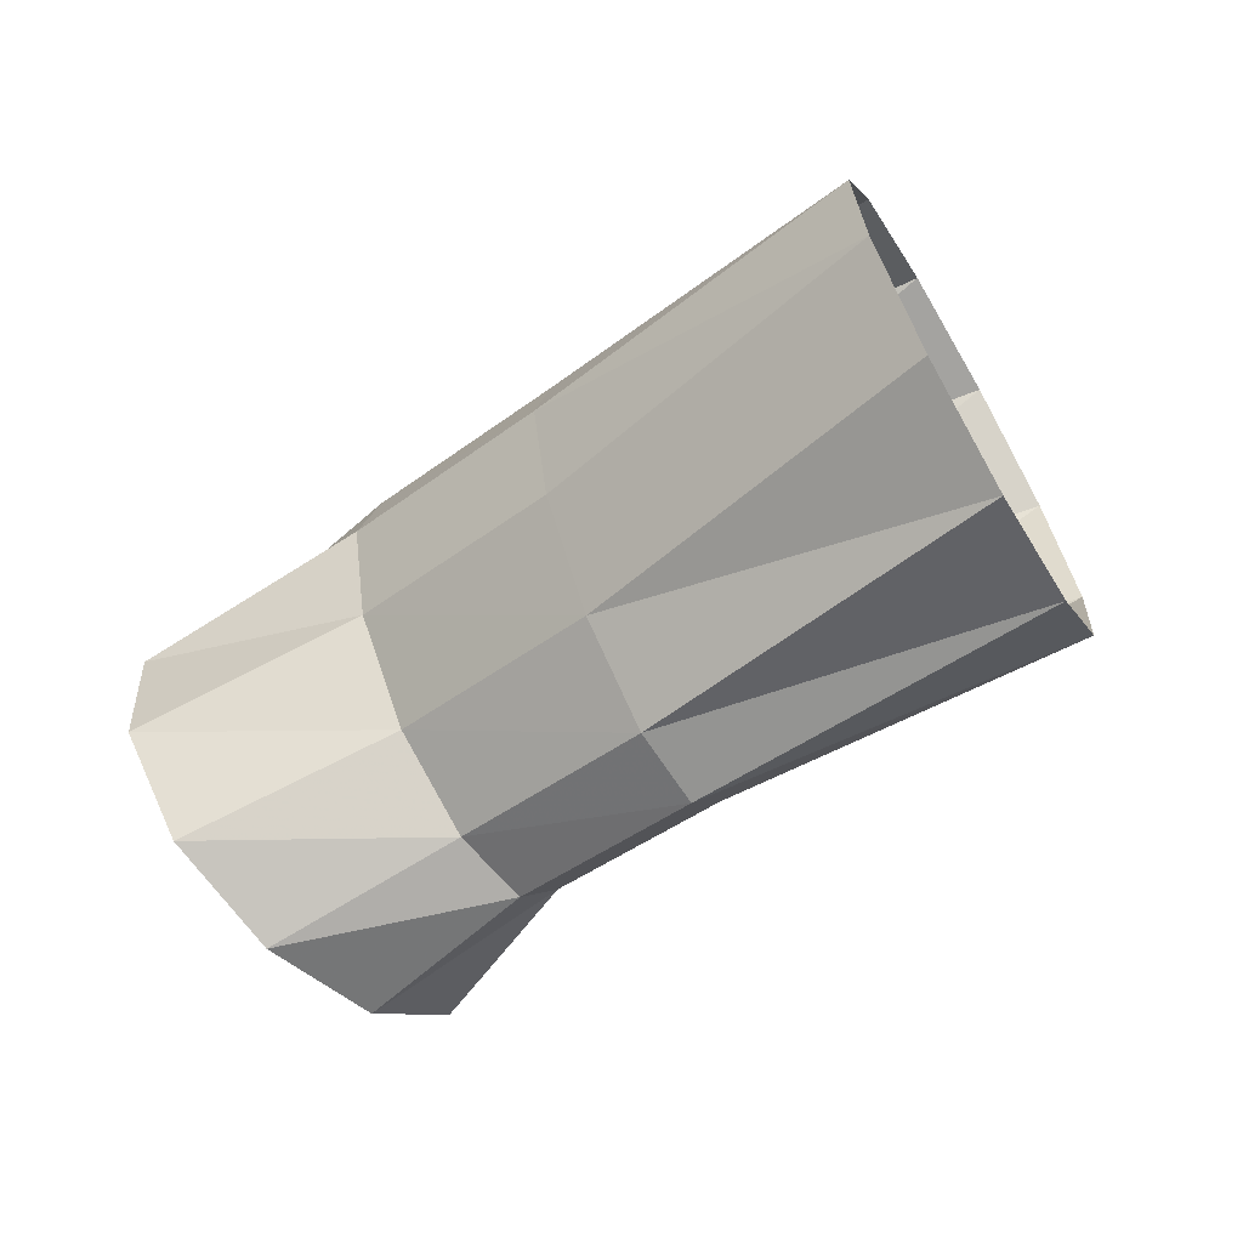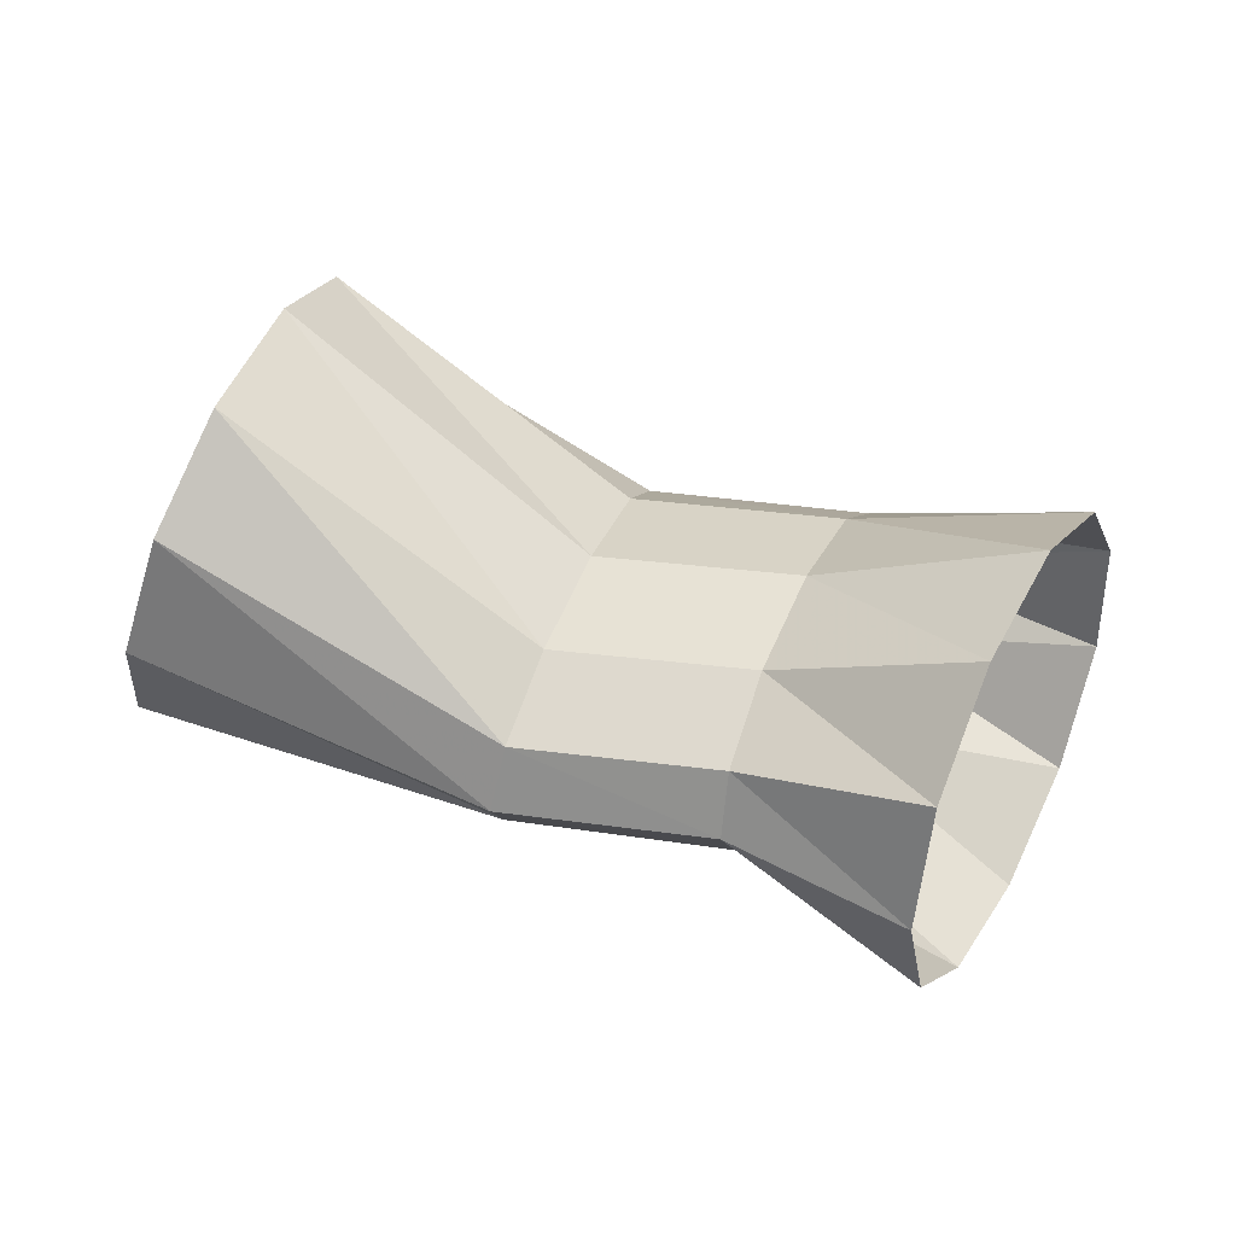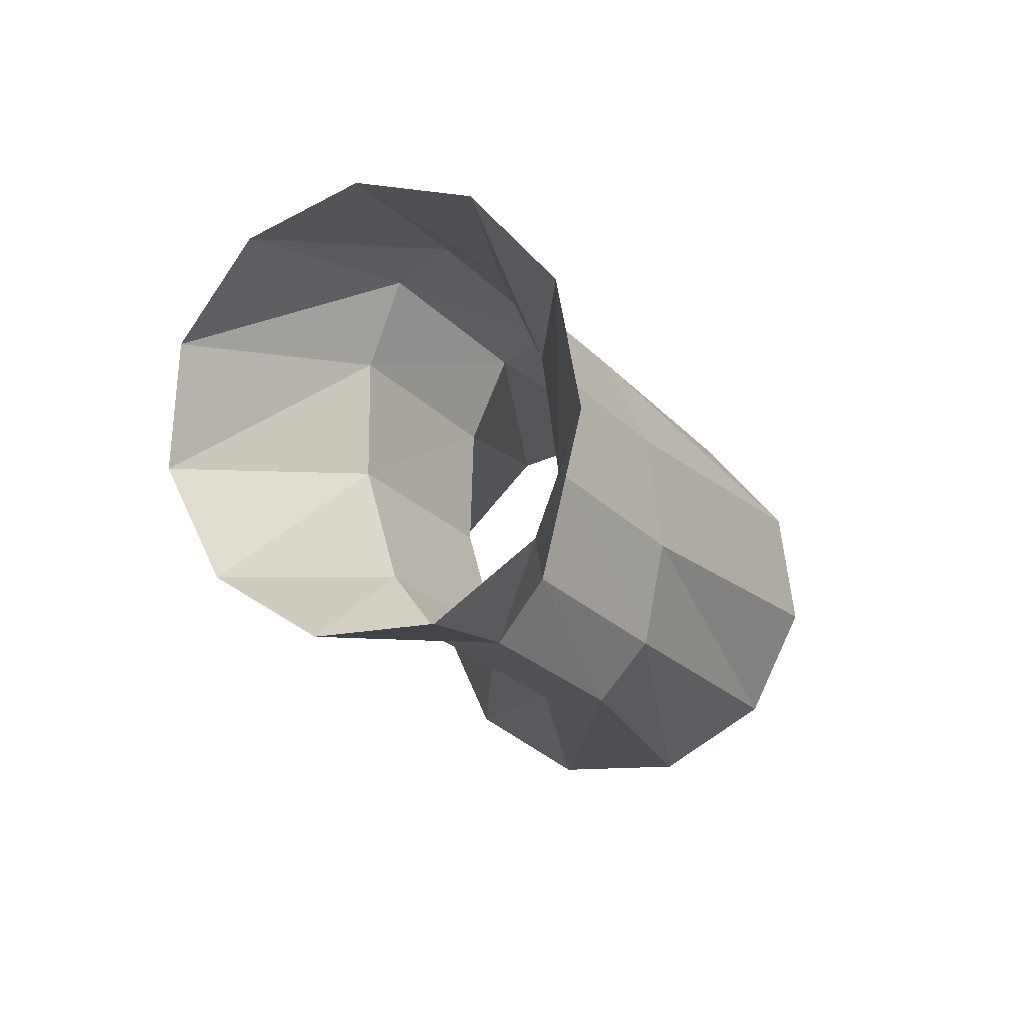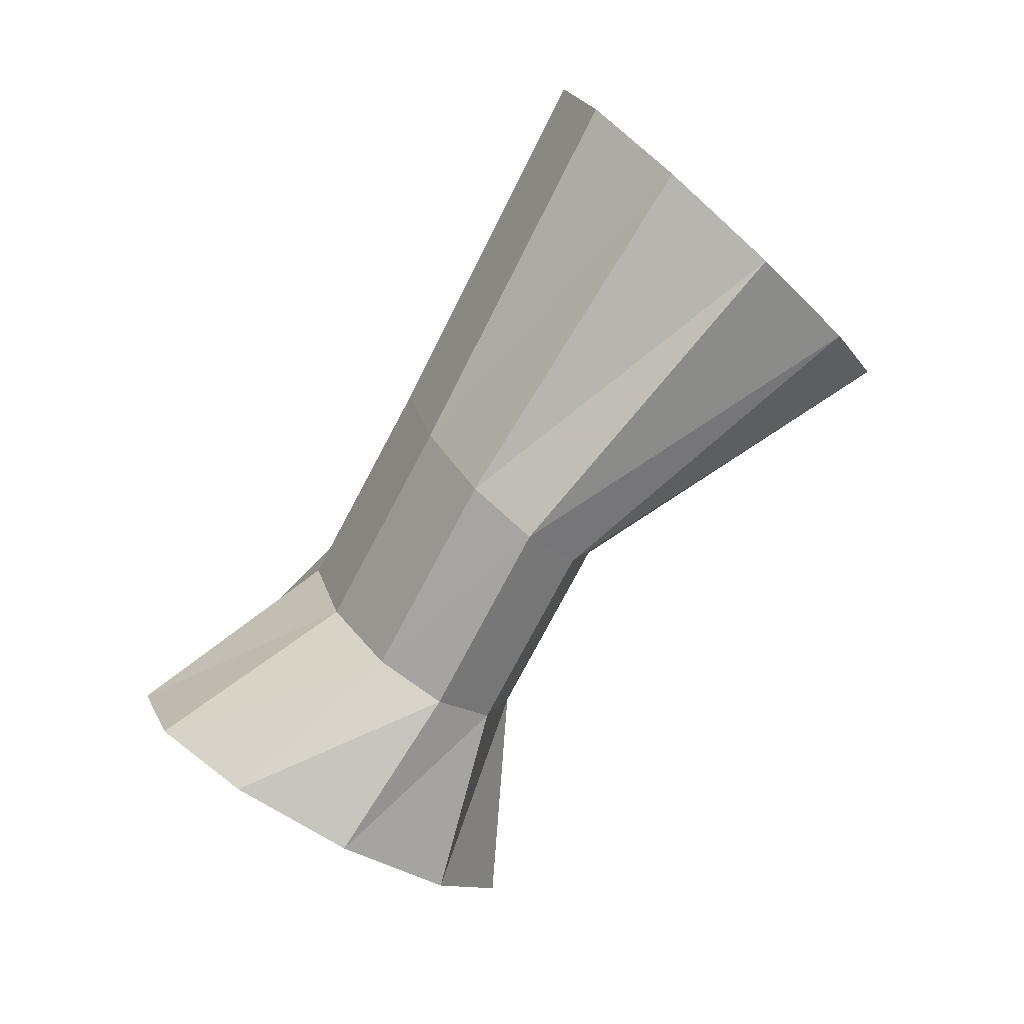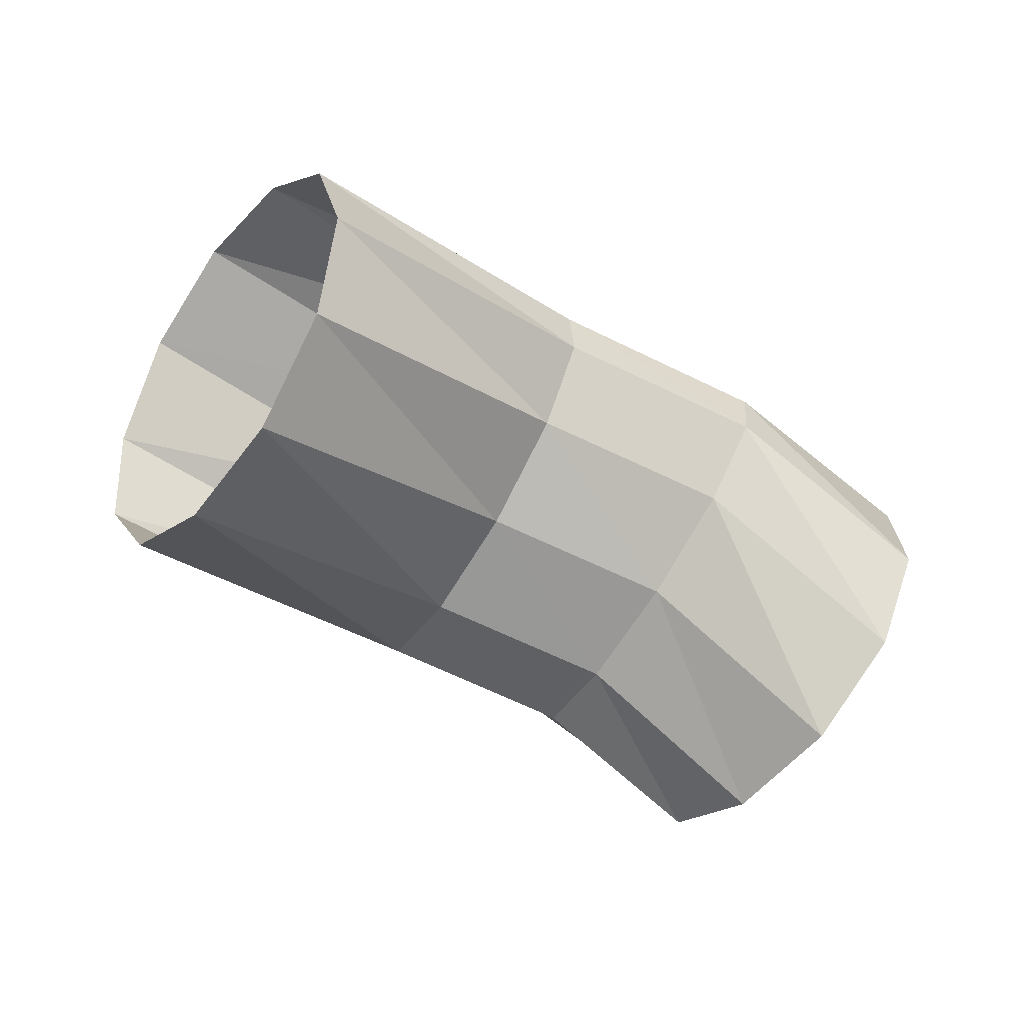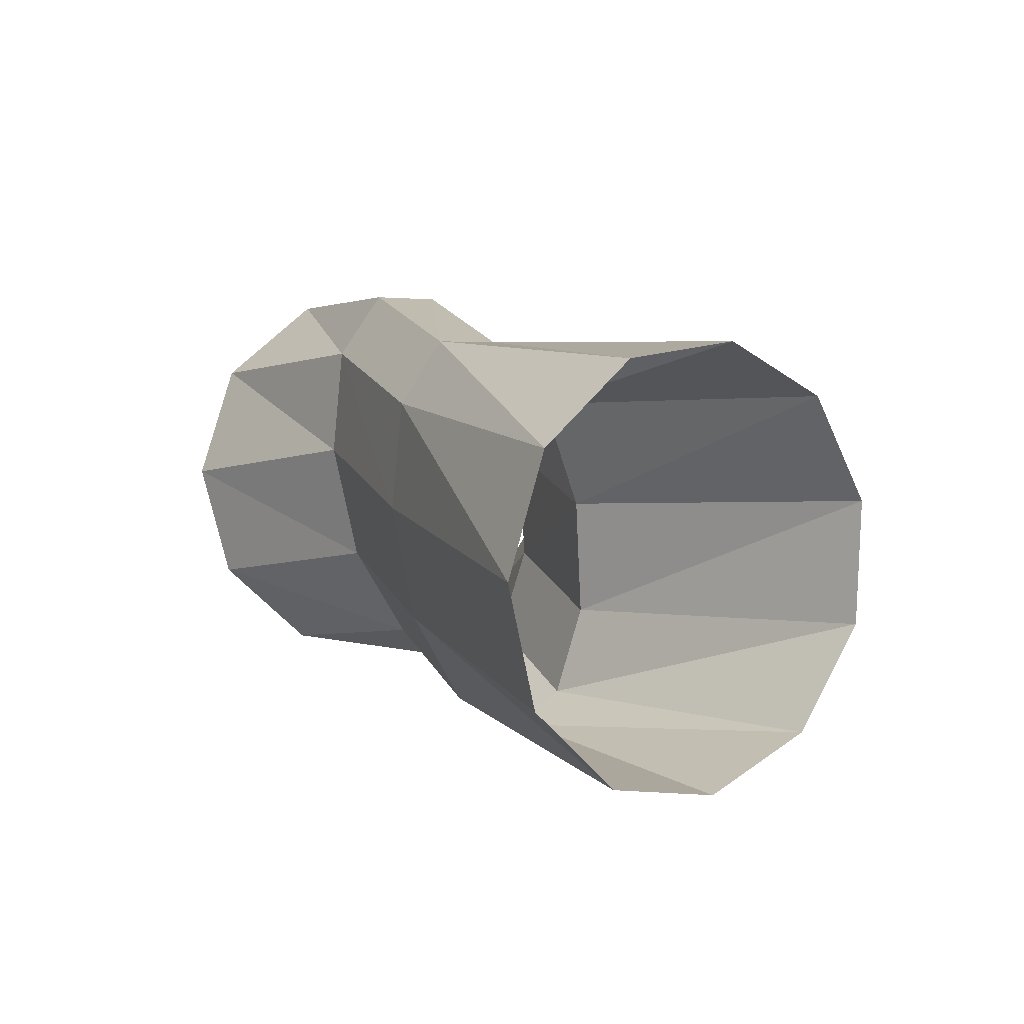
<metadata>
{"format":"obj","ext":"obj","renderer":"f3d","projection":"perspective","resolution":1024,"background":"white","views":[{"elev":-20.0,"azim":41.5,"up":"+Y"},{"elev":-49.4,"azim":-175.7,"up":"+Y"},{"elev":-40.4,"azim":-56.9,"up":"+Y"},{"elev":-53.3,"azim":62.5,"up":"+Y"},{"elev":-72.2,"azim":168.6,"up":"+Z"},{"elev":33.3,"azim":70.6,"up":"+Y"}]}
</metadata>
<code>
g tube1
v 159.9 151 88.03
v 161.2 148.5 88.56
v 162.5 146.8 90.42
v 163.5 146.6 93.03
v 163.9 147.7 95.56
v 163.5 150 97.2
v 162.5 152.6 97.43
v 161.2 154.8 96.19
v 160 155.8 93.85
v 159.3 155.3 91.18
v 159.2 153.5 89.01
v 159.9 151 88.03
v 154.2 148.4 92.71
v 155.1 145.8 92.9
v 155.9 144 93.81
v 156.3 143.7 95.14
v 156.2 144.8 96.48
v 155.6 147 97.4
v 154.8 149.7 97.6
v 153.9 151.9 97.03
v 153.2 153 95.86
v 153.1 152.7 94.47
v 153.4 150.9 93.3
v 154.2 148.4 92.71
v 149.9 147.3 92.7
v 150.9 144.8 92.88
v 151.6 143 93.79
v 151.8 142.6 95.15
v 151.5 143.6 96.52
v 150.7 145.7 97.47
v 149.7 148.4 97.69
v 148.8 150.6 97.13
v 148.3 151.8 95.95
v 148.4 151.5 94.53
v 148.9 149.8 93.32
v 149.9 147.3 92.7
v 145.4 145.2 90.62
v 146.7 142.8 91.15
v 147.9 141.1 93.1
v 148.4 140.6 95.83
v 148.1 141.5 98.48
v 147.2 143.5 100.2
v 145.9 146 100.5
v 144.6 148.1 99.18
v 143.7 149.3 96.74
v 143.6 149 93.94
v 144.2 147.5 91.65
v 145.4 145.2 90.62
f 1 2 14
f 14 13 1
f 2 3 15
f 15 14 2
f 3 4 16
f 16 15 3
f 4 5 17
f 17 16 4
f 5 6 18
f 18 17 5
f 6 7 19
f 19 18 6
f 7 8 20
f 20 19 7
f 8 9 21
f 21 20 8
f 9 10 22
f 22 21 9
f 10 11 23
f 23 22 10
f 11 12 24
f 24 23 11
f 13 14 26
f 26 25 13
f 14 15 27
f 27 26 14
f 15 16 28
f 28 27 15
f 16 17 29
f 29 28 16
f 17 18 30
f 30 29 17
f 18 19 31
f 31 30 18
f 19 20 32
f 32 31 19
f 20 21 33
f 33 32 20
f 21 22 34
f 34 33 21
f 22 23 35
f 35 34 22
f 23 24 36
f 36 35 23
f 25 26 38
f 38 37 25
f 26 27 39
f 39 38 26
f 27 28 40
f 40 39 27
f 28 29 41
f 41 40 28
f 29 30 42
f 42 41 29
f 30 31 43
f 43 42 30
f 31 32 44
f 44 43 31
f 32 33 45
f 45 44 32
f 33 34 46
f 46 45 33
f 34 35 47
f 47 46 34
f 35 36 48
f 48 47 35
g

</code>
